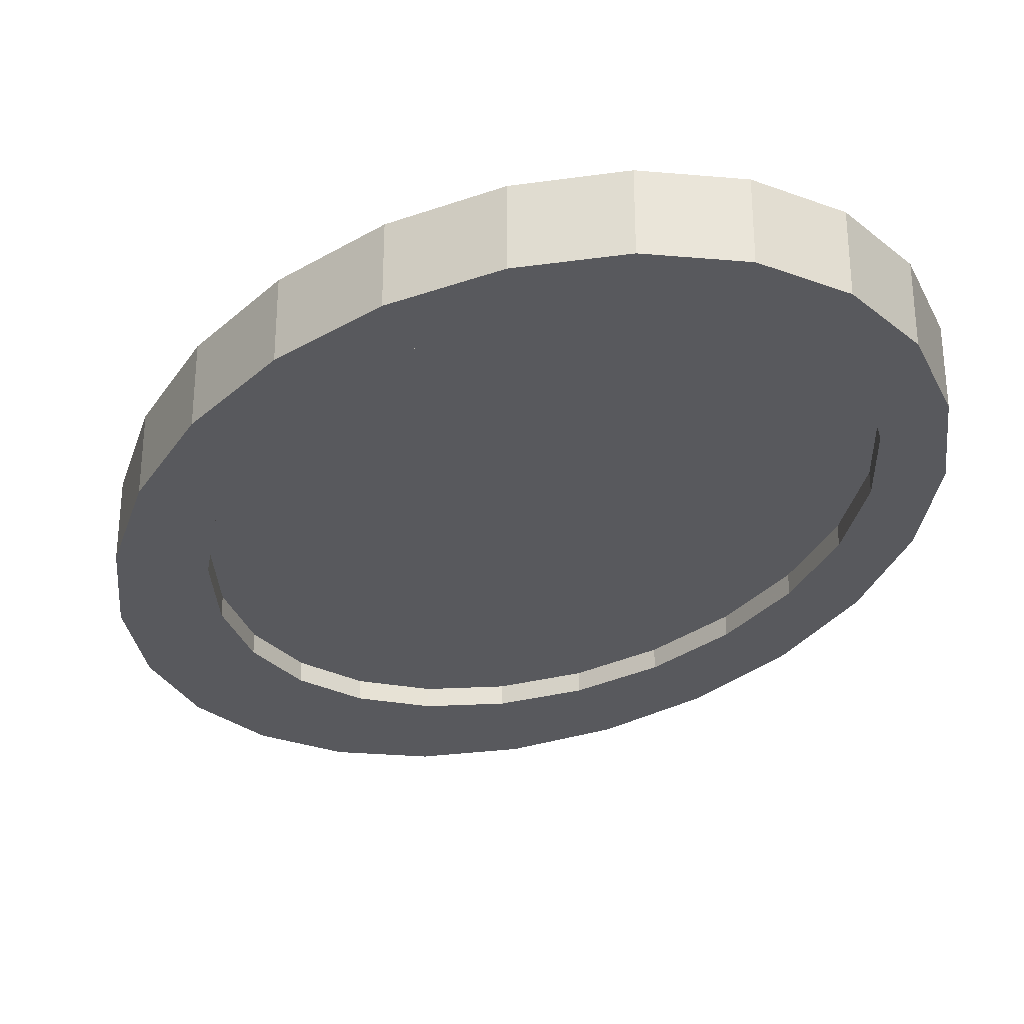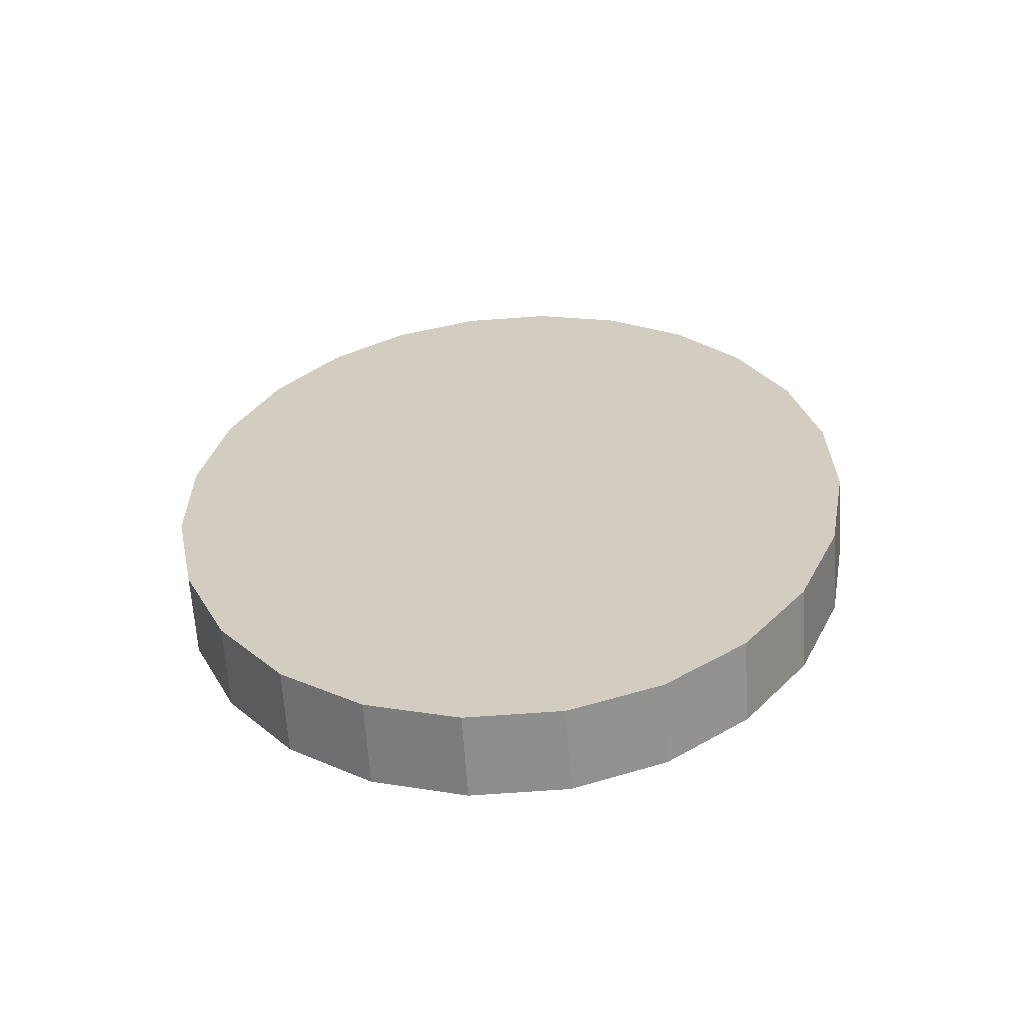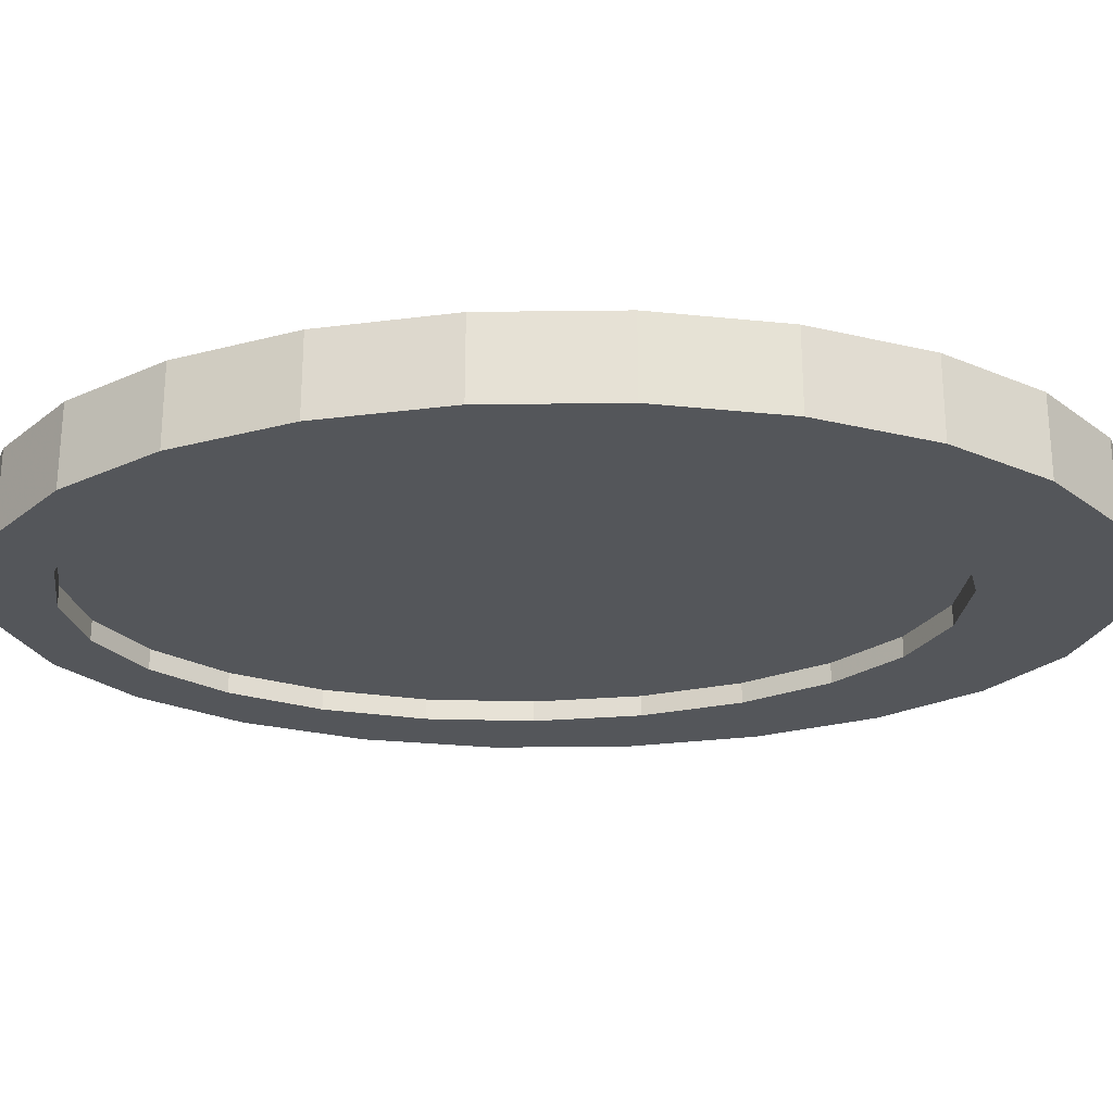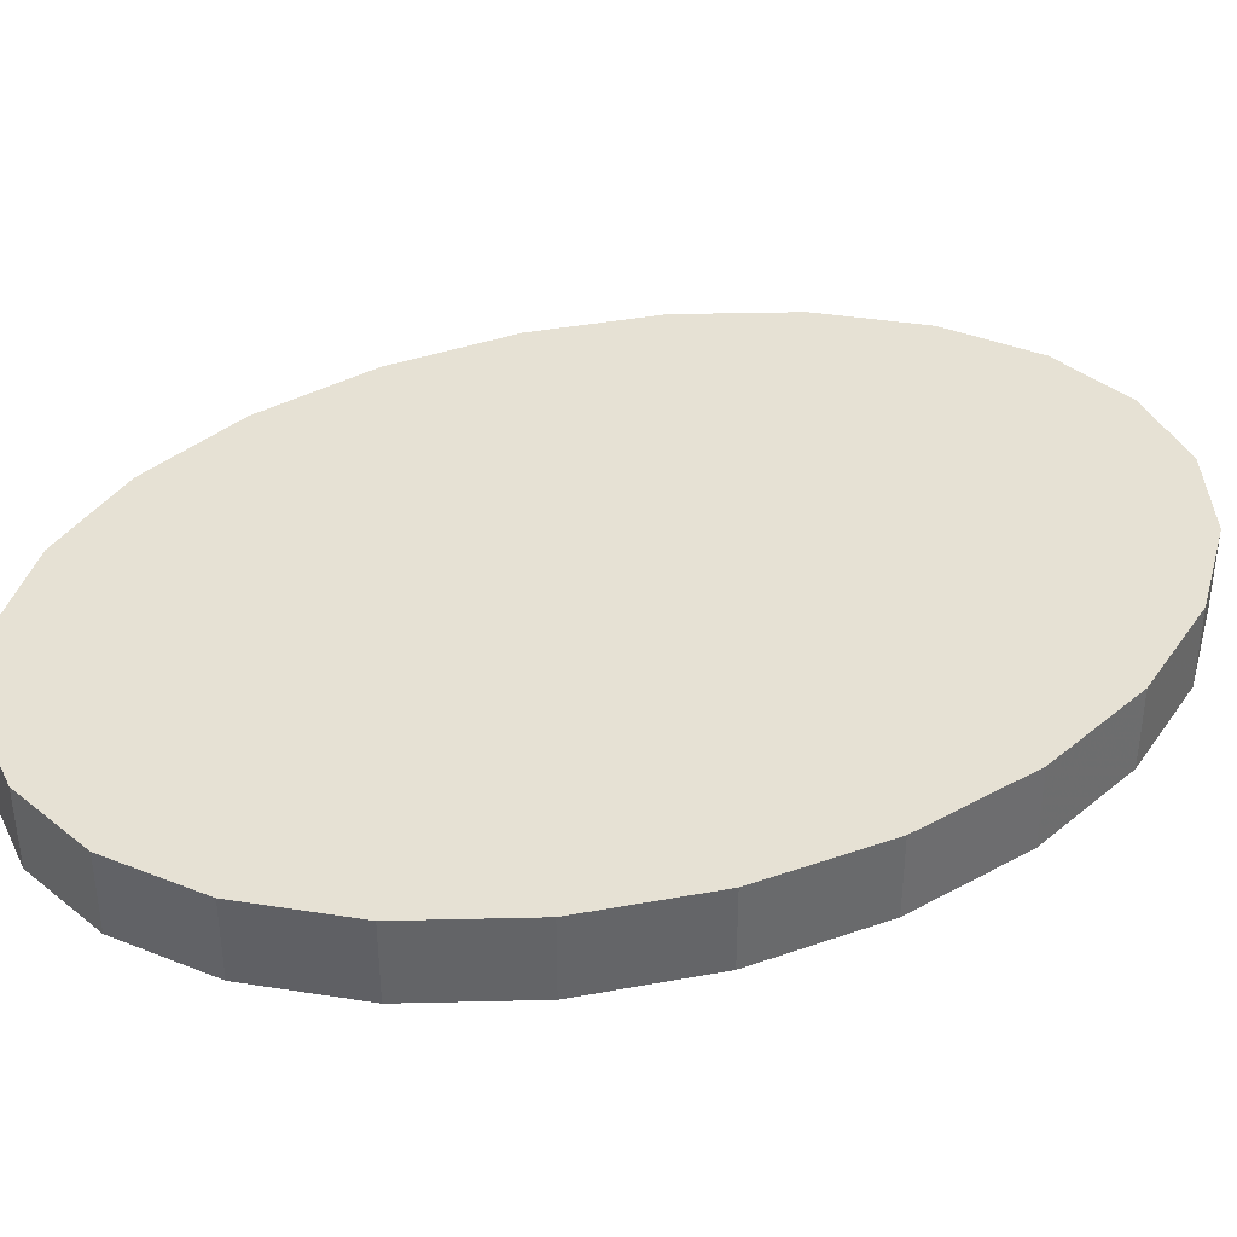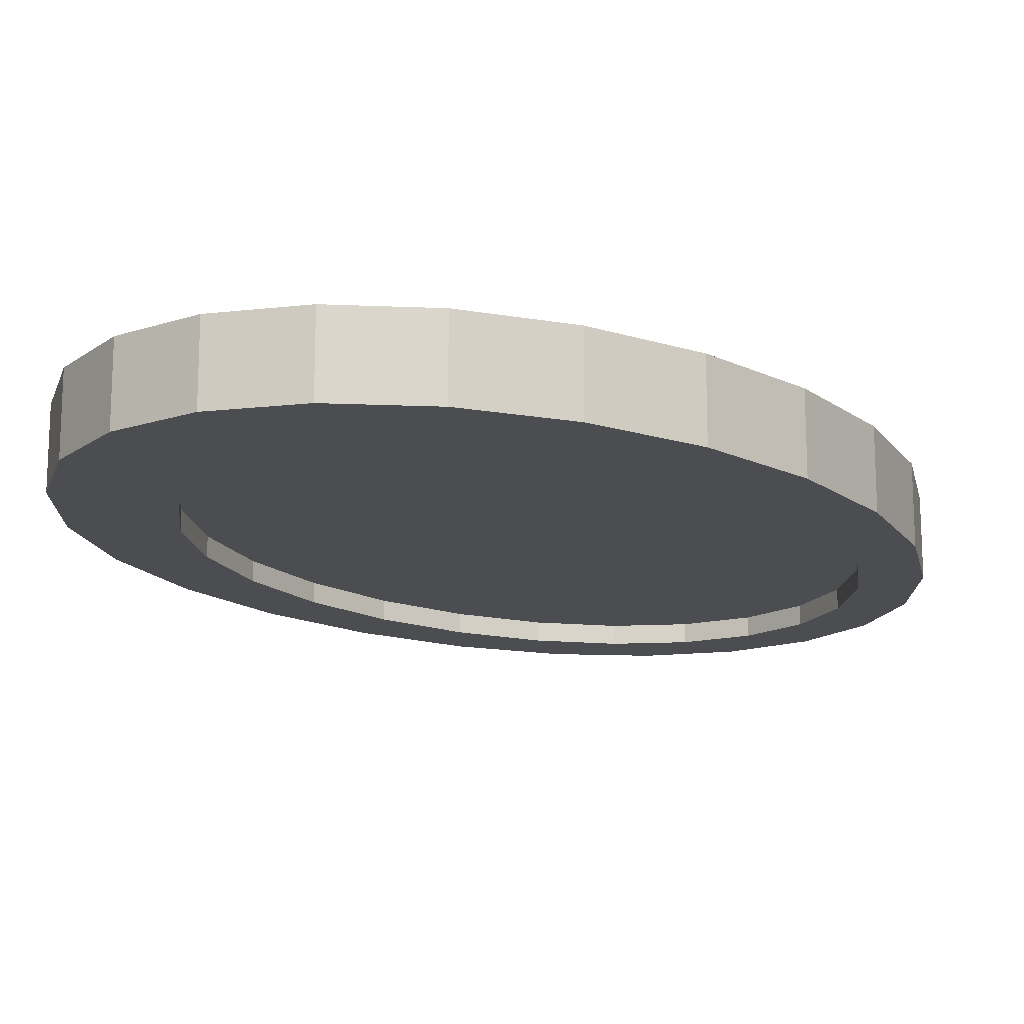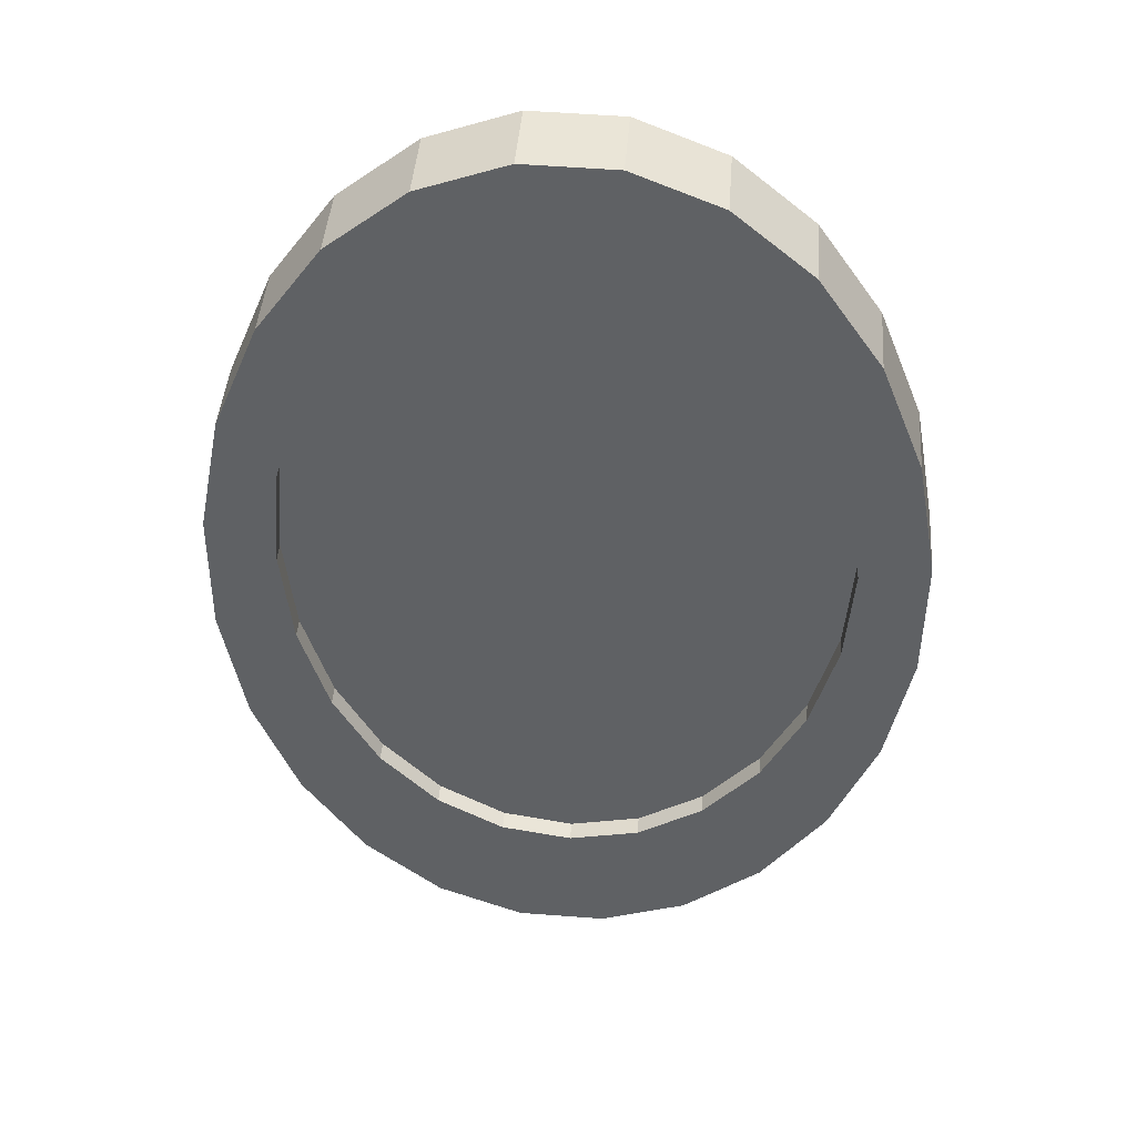
<metadata>
{"format":"obj","ext":"obj","renderer":"f3d","projection":"perspective","resolution":1024,"background":"white","views":[{"elev":-29.9,"azim":152.8,"up":"+Z"},{"elev":-64.5,"azim":3.8,"up":"+Y"},{"elev":-25.7,"azim":-88.4,"up":"+Z"},{"elev":39.0,"azim":-113.2,"up":"+Z"},{"elev":-15.6,"azim":35.2,"up":"+Z"},{"elev":43.5,"azim":-175.6,"up":"+Y"}]}
</metadata>
<code>
v 0.0646 -0.1149 0.01032
v 0.09701 -0.05323 0.01032
v 0.08365 -0.08712 0.01032
v 0.04114 -0.1348 0.01032
v 0.1038 -0.01557 0.01032
v 0.1034 0.02329 0.01032
v 0.09605 0.06071 0.01032
v 0.01488 -0.1453 0.01032
v 0.08213 0.09413 0.01032
v -0.01239 -0.1457 0.01032
v 0.06261 0.1213 0.01032
v -0.03883 -0.1361 0.01032
v 0.03883 0.1403 0.01032
v -0.06261 -0.1171 0.01032
v 0.0124 0.1499 0.01032
v -0.08213 -0.08995 0.01032
v -0.01488 0.1495 0.01032
v -0.09604 -0.05652 0.01032
v -0.04114 0.1389 0.01032
v -0.1034 -0.01911 0.01032
v -0.0646 0.1191 0.01032
v -0.1038 0.01975 0.01032
v -0.09701 0.05741 0.01032
v -0.08365 0.0913 0.01032
v 0.04114 -0.1348 -0.0137
v 0.0646 -0.1149 -0.0137
v 0.08365 -0.08712 -0.0137
v 0.09701 -0.05323 -0.0137
v 0.1038 -0.01557 -0.0137
v 0.1034 0.02329 -0.0137
v 0.09605 0.06071 -0.0137
v 0.01488 -0.1453 -0.0137
v 0.05776 -0.0724 -0.0137
v 0.07133 -0.0482 -0.0137
v 0.08005 -0.0198 -0.0137
v 0.08331 0.01085 -0.0137
v 0.08089 0.04165 -0.0137
v 0.08213 0.09413 -0.0137
v -0.01239 -0.1457 -0.0137
v 0.04025 -0.09079 -0.0137
v 0.07296 0.07049 -0.0137
v 0.06006 0.09546 -0.0137
v 0.06261 0.1213 -0.0137
v -0.03883 -0.1361 -0.0137
v -0.001621 -0.1055 -0.0137
v 0.02 -0.1021 -0.0137
v 0.04307 0.1148 -0.0137
v 0.03883 0.1403 -0.0137
v -0.06261 -0.1171 -0.0137
v -0.02313 -0.1009 -0.0137
v -0.04306 -0.08848 -0.0137
v 0.02314 0.1272 -0.0137
v 0.0124 0.1499 -0.0137
v -0.08213 -0.08995 -0.0137
v -0.06005 -0.06914 -0.0137
v -0.07295 -0.04417 -0.0137
v 0.001629 0.1319 -0.0137
v -0.01488 0.1495 -0.0137
v -0.09604 -0.05652 -0.0137
v -0.08088 -0.01532 -0.0137
v -0.01998 0.1284 -0.0137
v -0.04024 0.1171 -0.0137
v -0.04114 0.1389 -0.0137
v -0.1034 -0.01911 -0.0137
v -0.0833 0.01549 -0.0137
v -0.05775 0.09873 -0.0137
v -0.07132 0.07452 -0.0137
v -0.08004 0.04612 -0.0137
v -0.1038 0.01975 -0.0137
v -0.0646 0.1191 -0.0137
v -0.09701 0.05741 -0.0137
v -0.08365 0.0913 -0.0137
v 0.04025 -0.09079 -0.007696
v 0.05776 -0.0724 -0.007696
v 0.07133 -0.0482 -0.007696
v 0.08005 -0.0198 -0.007696
v 0.08331 0.01085 -0.007696
v 0.08089 0.04165 -0.007696
v 0.07296 0.07049 -0.007696
v 0.02 -0.1021 -0.007696
v -0.001621 -0.1055 -0.007696
v -0.02313 -0.1009 -0.007696
v 0.06006 0.09546 -0.007696
v 0.04307 0.1148 -0.007696
v -0.04306 -0.08848 -0.007696
v -0.06005 -0.06914 -0.007696
v 0.02314 0.1272 -0.007696
v -0.07295 -0.04417 -0.007696
v 0.001629 0.1319 -0.007696
v -0.08088 -0.01532 -0.007696
v -0.01998 0.1284 -0.007696
v -0.08329 0.01549 -0.007696
v -0.04024 0.1171 -0.007696
v -0.05775 0.09873 -0.007696
v -0.07132 0.07452 -0.007696
v -0.08004 0.04612 -0.007696
f 1 2 3
f 2 1 4
f 6 8 7
f 6 4 8
f 5 4 6
f 2 4 5
f 7 10 9
f 7 8 10
f 9 12 11
f 9 10 12
f 11 14 13
f 11 12 14
f 13 16 15
f 13 14 16
f 15 18 17
f 15 16 18
f 17 20 19
f 17 18 20
f 19 22 21
f 19 20 22
f 21 23 24
f 21 22 23
f 1 25 4
f 25 1 26
f 3 26 1
f 26 3 27
f 2 27 3
f 27 2 28
f 5 28 2
f 28 5 29
f 6 29 5
f 29 6 30
f 6 31 30
f 31 6 7
f 4 32 8
f 32 4 25
f 25 33 32
f 33 25 34
f 25 30 34
f 25 29 30
f 26 29 25
f 26 28 29
f 28 26 27
f 34 30 35
f 35 30 31
f 35 31 36
f 36 31 37
f 37 31 38
f 7 38 31
f 38 7 9
f 32 10 8
f 10 32 39
f 32 40 39
f 32 33 40
f 37 38 41
f 41 38 42
f 42 38 43
f 9 43 38
f 43 9 11
f 39 12 10
f 12 39 44
f 39 45 44
f 39 46 45
f 39 40 46
f 42 43 47
f 47 43 48
f 11 48 43
f 48 11 13
f 44 14 12
f 14 44 49
f 44 50 49
f 44 45 50
f 47 48 52
f 52 48 53
f 13 53 48
f 53 13 15
f 49 16 14
f 16 49 54
f 49 55 54
f 49 51 55
f 49 50 51
f 52 53 57
f 57 53 58
f 15 58 53
f 58 15 17
f 54 18 16
f 18 54 59
f 54 56 59
f 54 55 56
f 59 56 60
f 57 58 61
f 61 58 62
f 62 58 63
f 58 19 63
f 19 58 17
f 59 20 18
f 20 59 64
f 59 60 64
f 64 60 65
f 64 65 68
f 64 68 69
f 69 68 67
f 69 67 63
f 66 63 67
f 62 63 66
f 69 63 70
f 63 21 70
f 21 63 19
f 20 69 22
f 69 20 64
f 71 22 69
f 22 71 23
f 72 23 71
f 23 72 24
f 70 24 72
f 24 70 21
f 71 70 72
f 69 70 71
f 33 73 40
f 73 33 74
f 34 74 33
f 74 34 75
f 35 75 34
f 75 35 76
f 36 76 35
f 76 36 77
f 37 77 36
f 77 37 78
f 37 79 78
f 79 37 41
f 40 80 46
f 80 40 73
f 73 77 80
f 73 76 77
f 74 76 73
f 76 74 75
f 80 77 78
f 80 78 81
f 81 78 79
f 81 79 82
f 82 79 83
f 41 83 79
f 83 41 42
f 42 84 83
f 84 42 47
f 81 50 45
f 50 81 82
f 82 51 50
f 51 82 85
f 82 83 85
f 85 83 84
f 85 84 86
f 86 84 87
f 47 87 84
f 87 47 52
f 85 55 51
f 55 85 86
f 86 56 55
f 56 86 88
f 86 87 88
f 88 87 89
f 52 89 87
f 89 52 57
f 88 60 56
f 60 88 90
f 88 89 90
f 90 89 91
f 57 91 89
f 91 57 61
f 60 92 65
f 92 60 90
f 90 91 92
f 92 91 93
f 91 62 93
f 62 91 61
f 66 93 62
f 93 66 94
f 67 94 66
f 94 67 95
f 68 95 67
f 95 68 96
f 65 96 68
f 96 65 92
f 92 93 96
f 96 93 94
f 96 94 95
f 45 80 81
f 80 45 46

</code>
